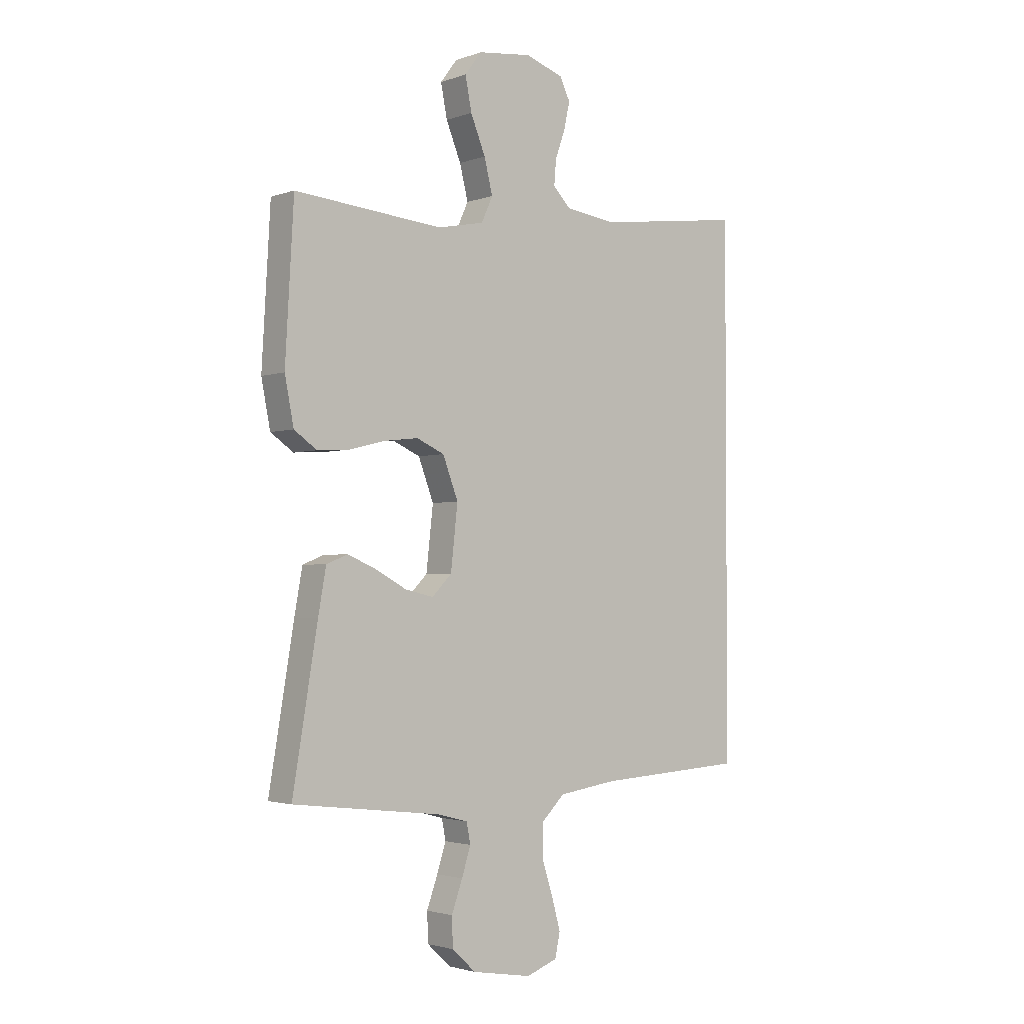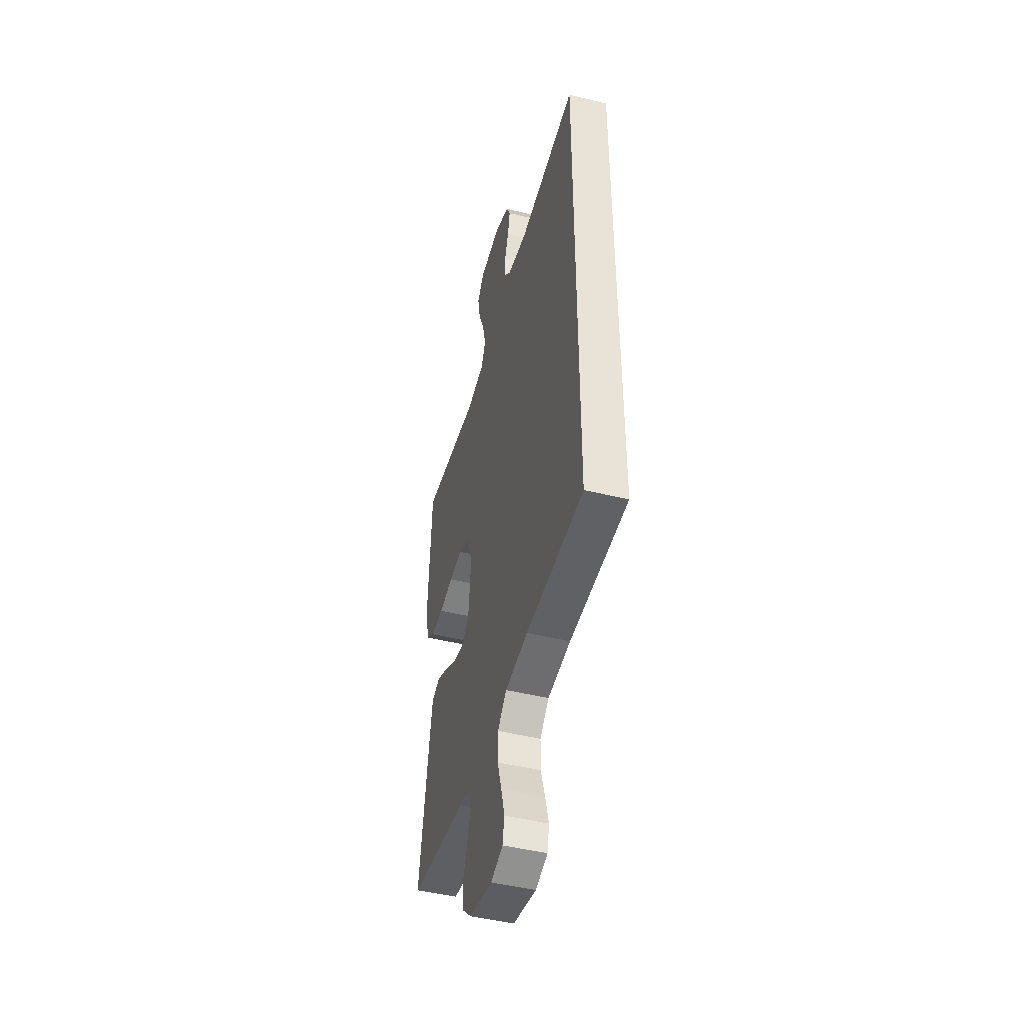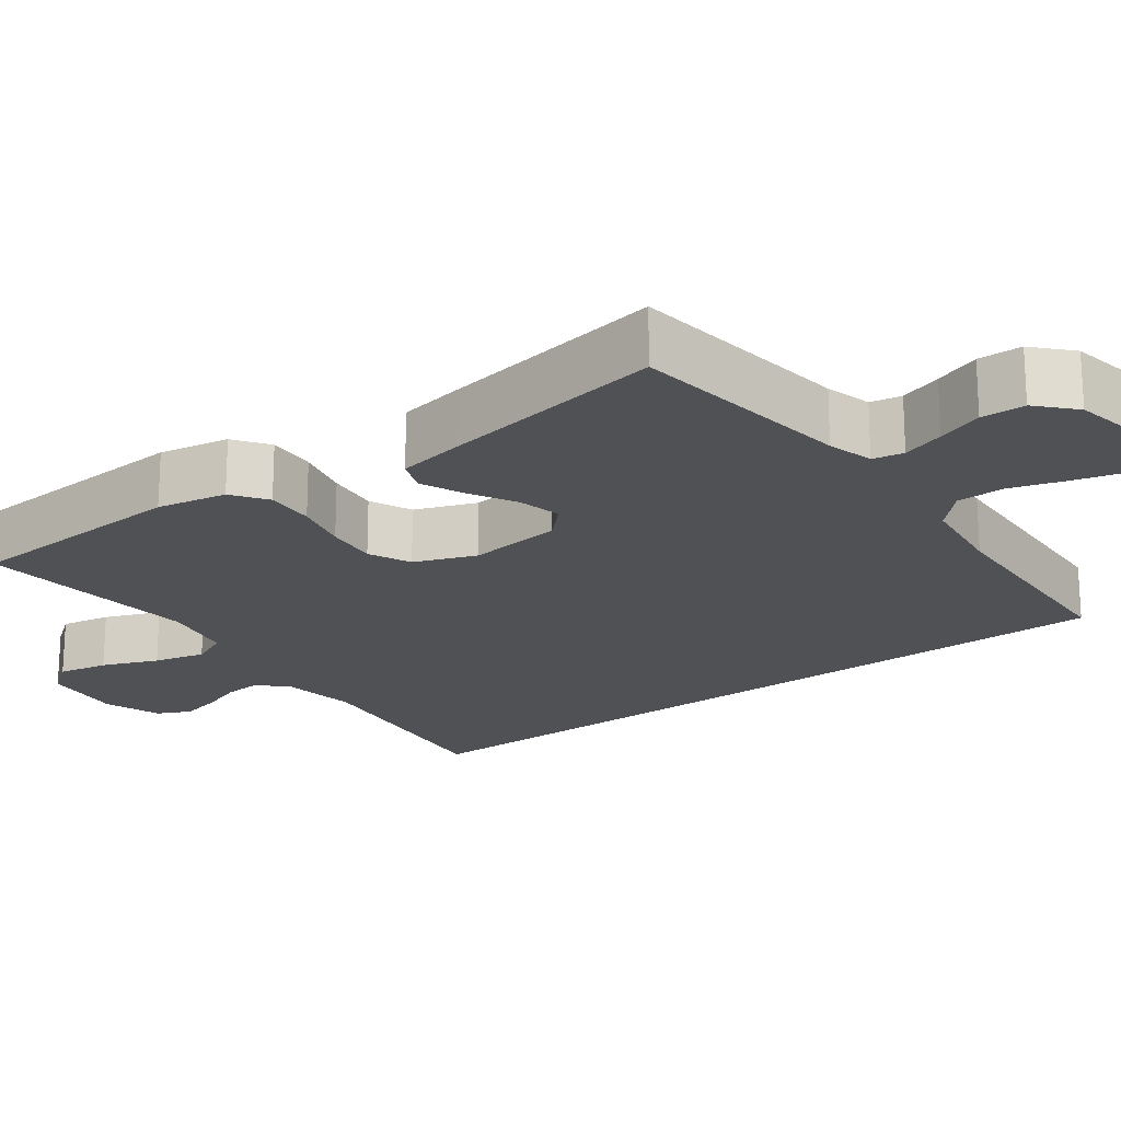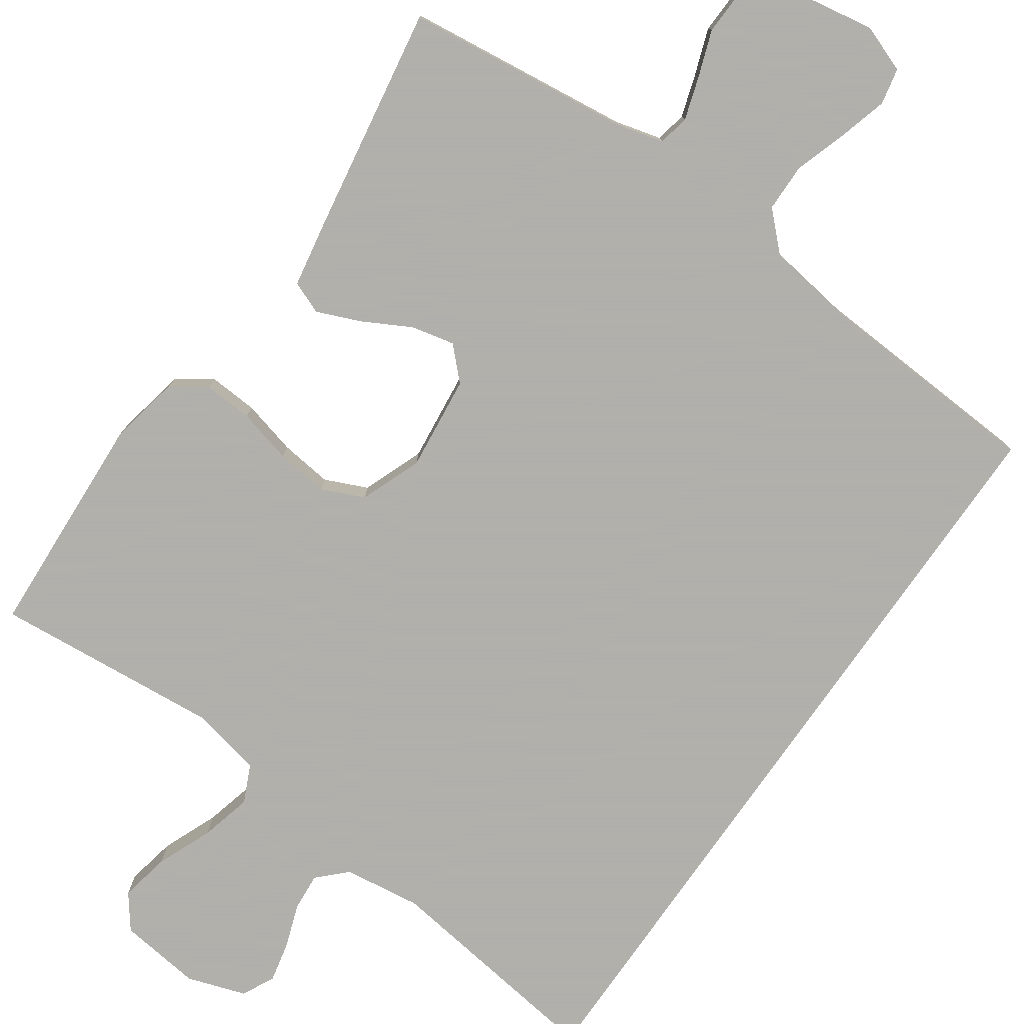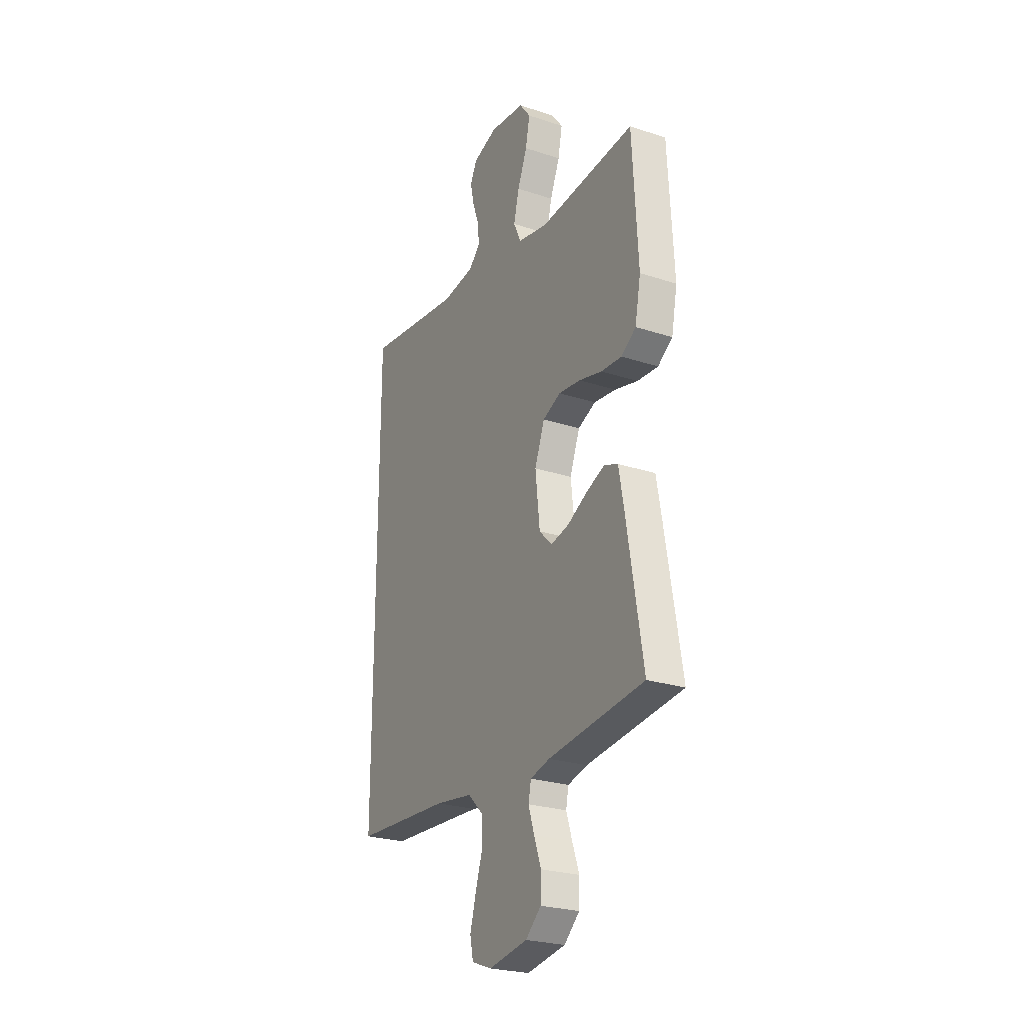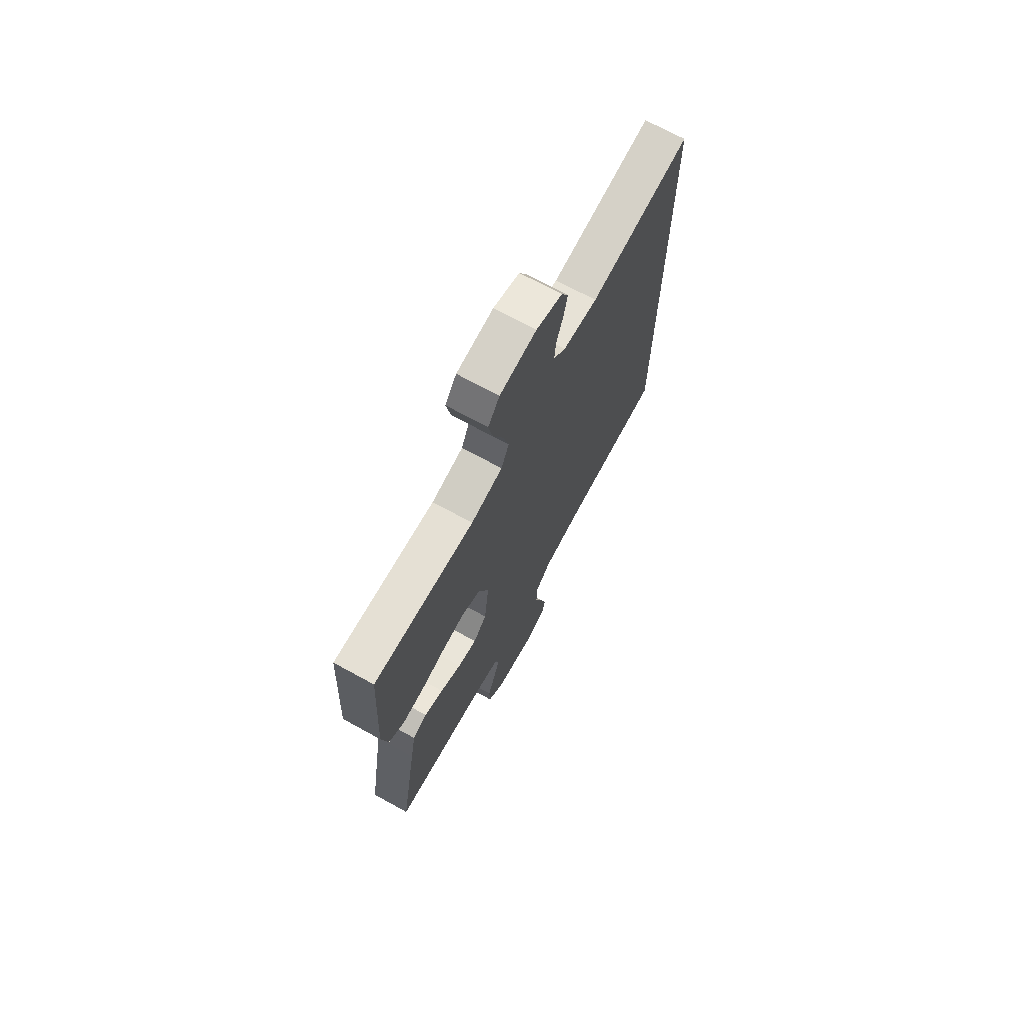
<metadata>
{"format":"obj","ext":"obj","renderer":"f3d","projection":"perspective","resolution":1024,"background":"white","views":[{"elev":-2.3,"azim":140.4,"up":"+Z"},{"elev":-46.1,"azim":-105.8,"up":"+Z"},{"elev":-20.2,"azim":127.0,"up":"+Y"},{"elev":-78.4,"azim":145.0,"up":"+Y"},{"elev":-25.0,"azim":61.9,"up":"+Z"},{"elev":71.0,"azim":118.7,"up":"+Z"}]}
</metadata>
<code>
v -0.5 0.07 -0.485
v -0.5 0.07 0.567
v -0.2 0.07 0.528
v -0.098 0.07 0.542
v -0.062 0.07 0.578
v -0.066 0.07 0.628
v -0.086 0.07 0.684
v -0.098 0.07 0.738
v -0.077 0.07 0.781
v 0 0.07 0.807
v 0.109 0.07 0.794
v 0.143 0.07 0.749
v 0.13 0.07 0.683
v 0.1 0.07 0.61
v 0.083 0.07 0.542
v 0.106 0.07 0.492
v 0.2 0.07 0.473
v 0.5 0.07 0.5
v 0.517 0.07 0.2
v 0.499 0.07 0.108
v 0.453 0.07 0.076
v 0.388 0.07 0.08
v 0.316 0.07 0.098
v 0.247 0.07 0.106
v 0.191 0.07 0.081
v 0.16 0.07 0
v 0.174 0.07 -0.125
v 0.214 0.07 -0.165
v 0.271 0.07 -0.152
v 0.334 0.07 -0.118
v 0.391 0.07 -0.094
v 0.434 0.07 -0.111
v 0.45 0.07 -0.2
v 0.5 0.07 -0.5
v 0.2 0.07 -0.536
v 0.139 0.07 -0.552
v 0.131 0.07 -0.593
v 0.149 0.07 -0.649
v 0.171 0.07 -0.71
v 0.169 0.07 -0.768
v 0.121 0.07 -0.812
v 0 0.07 -0.833
v -0.063 0.07 -0.81
v -0.073 0.07 -0.762
v -0.055 0.07 -0.697
v -0.033 0.07 -0.628
v -0.034 0.07 -0.565
v -0.081 0.07 -0.519
v -0.2 0.07 -0.502
v -0.5 0 -0.485
v -0.5 0 0.567
v -0.2 0 0.528
v -0.098 0 0.542
v -0.062 0 0.578
v -0.066 0 0.628
v -0.086 0 0.684
v -0.098 0 0.738
v -0.077 0 0.781
v 0 0 0.807
v 0.109 0 0.794
v 0.143 0 0.749
v 0.13 0 0.683
v 0.1 0 0.61
v 0.083 0 0.542
v 0.106 0 0.492
v 0.2 0 0.473
v 0.5 0 0.5
v 0.517 0 0.2
v 0.499 0 0.108
v 0.453 0 0.076
v 0.388 0 0.08
v 0.316 0 0.098
v 0.247 0 0.106
v 0.191 0 0.081
v 0.16 0 0
v 0.174 0 -0.125
v 0.214 0 -0.165
v 0.271 0 -0.152
v 0.334 0 -0.118
v 0.391 0 -0.094
v 0.434 0 -0.111
v 0.45 0 -0.2
v 0.5 0 -0.5
v 0.2 0 -0.536
v 0.139 0 -0.552
v 0.131 0 -0.593
v 0.149 0 -0.649
v 0.171 0 -0.71
v 0.169 0 -0.768
v 0.121 0 -0.812
v 0 0 -0.833
v -0.063 0 -0.81
v -0.073 0 -0.762
v -0.055 0 -0.697
v -0.033 0 -0.628
v -0.034 0 -0.565
v -0.081 0 -0.519
v -0.2 0 -0.502
f 44 45 46
f 43 44 46
f 42 43 46
f 41 42 46
f 40 41 46
f 39 40 46
f 38 39 46
f 37 38 46 47
f 36 37 47 48
f 33 34 35
f 32 33 35
f 31 32 35
f 30 31 35
f 29 30 35
f 35 36 48
f 29 35 48
f 28 29 48
f 21 22 23
f 20 21 23
f 19 20 23
f 18 19 23
f 17 18 23
f 16 17 23 24
f 15 16 24 25
f 12 13 14
f 11 12 14
f 10 11 14
f 9 10 14
f 8 9 14
f 7 8 14
f 6 7 14
f 5 6 14 15
f 15 25 26
f 5 15 26
f 4 5 26
f 49 1 2 3
f 27 28 48 49
f 26 27 49
f 4 26 49
f 3 4 49
f 95 94 93
f 95 93 92
f 95 92 91
f 95 91 90
f 95 90 89
f 95 89 88
f 95 88 87
f 96 95 87 86
f 97 96 86 85
f 84 83 82
f 84 82 81
f 84 81 80
f 84 80 79
f 84 79 78
f 97 85 84
f 97 84 78
f 97 78 77
f 72 71 70
f 72 70 69
f 72 69 68
f 72 68 67
f 72 67 66
f 73 72 66 65
f 74 73 65 64
f 63 62 61
f 63 61 60
f 63 60 59
f 63 59 58
f 63 58 57
f 63 57 56
f 63 56 55
f 64 63 55 54
f 75 74 64
f 75 64 54
f 75 54 53
f 52 51 50 98
f 98 97 77 76
f 98 76 75
f 98 75 53
f 98 53 52
f 1 50 51 2
f 2 51 52 3
f 3 52 53 4
f 4 53 54 5
f 5 54 55 6
f 6 55 56 7
f 7 56 57 8
f 8 57 58 9
f 9 58 59 10
f 10 59 60 11
f 11 60 61 12
f 12 61 62 13
f 13 62 63 14
f 14 63 64 15
f 15 64 65 16
f 16 65 66 17
f 17 66 67 18
f 18 67 68 19
f 19 68 69 20
f 20 69 70 21
f 21 70 71 22
f 22 71 72 23
f 23 72 73 24
f 24 73 74 25
f 25 74 75 26
f 26 75 76 27
f 27 76 77 28
f 28 77 78 29
f 29 78 79 30
f 30 79 80 31
f 31 80 81 32
f 32 81 82 33
f 33 82 83 34
f 34 83 84 35
f 35 84 85 36
f 36 85 86 37
f 37 86 87 38
f 38 87 88 39
f 39 88 89 40
f 40 89 90 41
f 41 90 91 42
f 42 91 92 43
f 43 92 93 44
f 44 93 94 45
f 45 94 95 46
f 46 95 96 47
f 47 96 97 48
f 48 97 98 49
f 49 98 50 1

</code>
